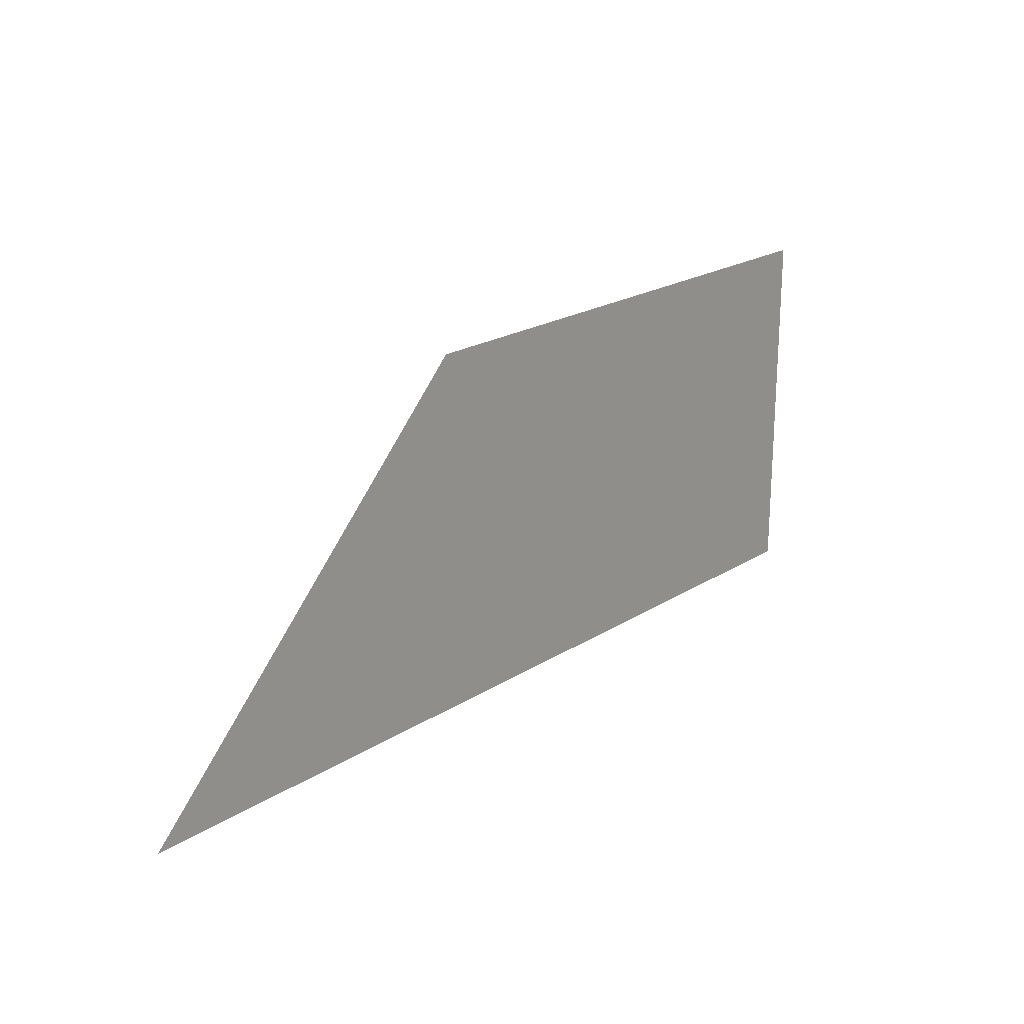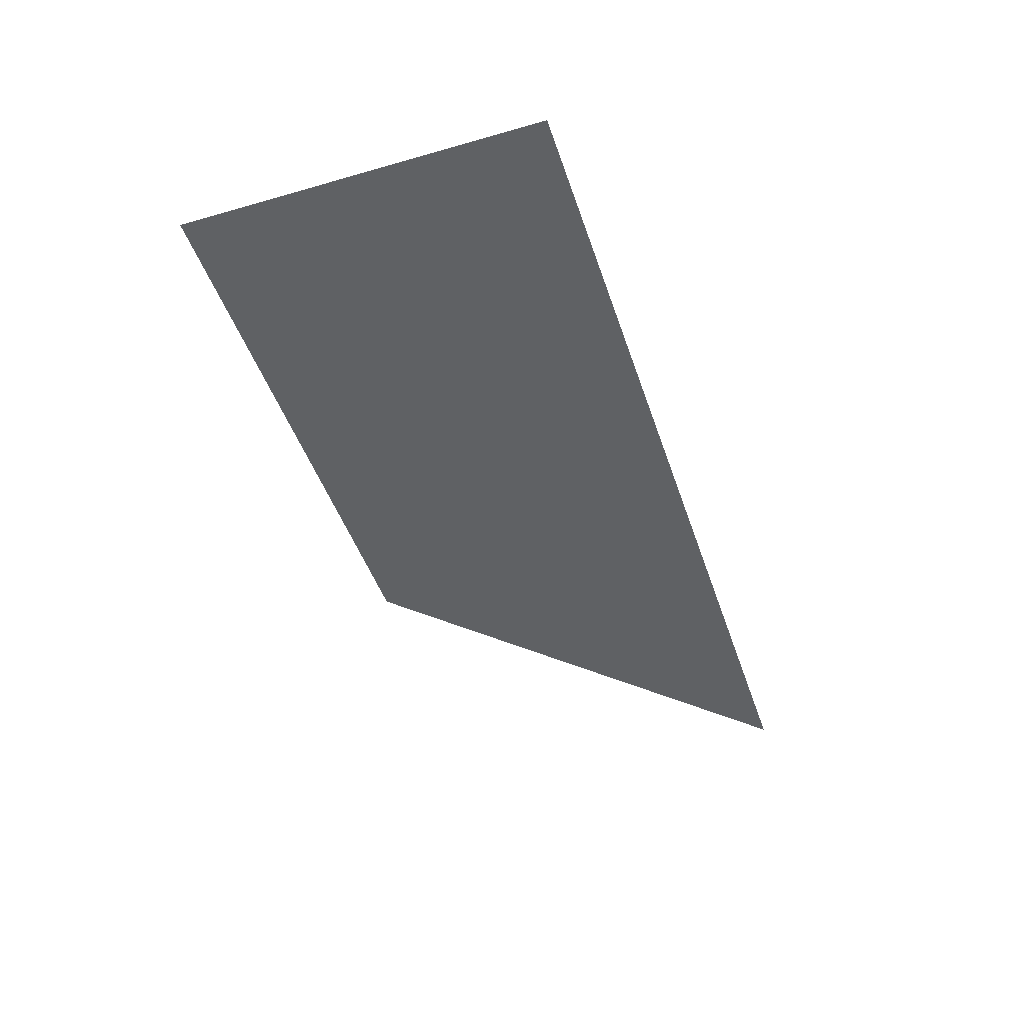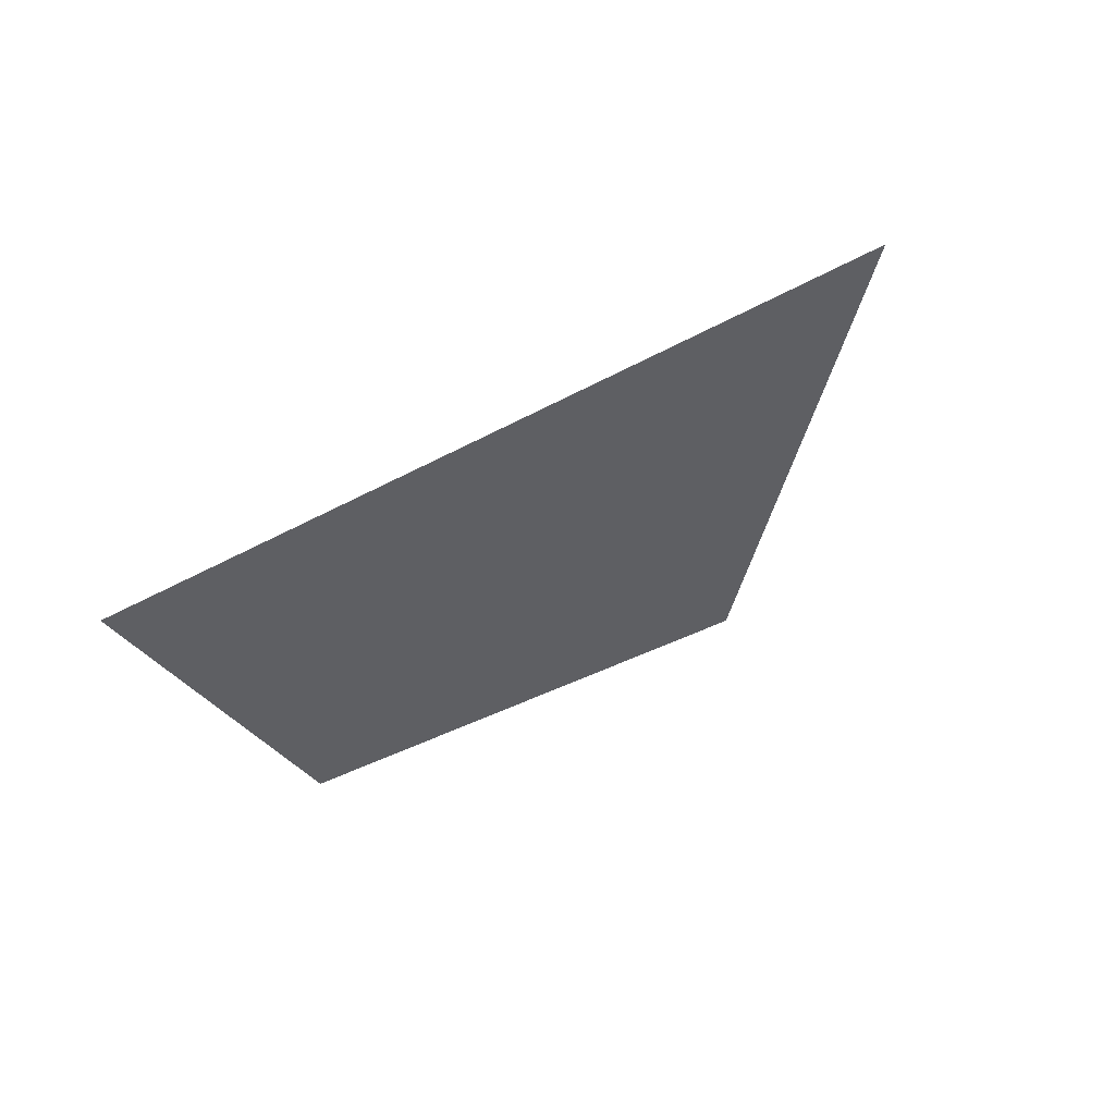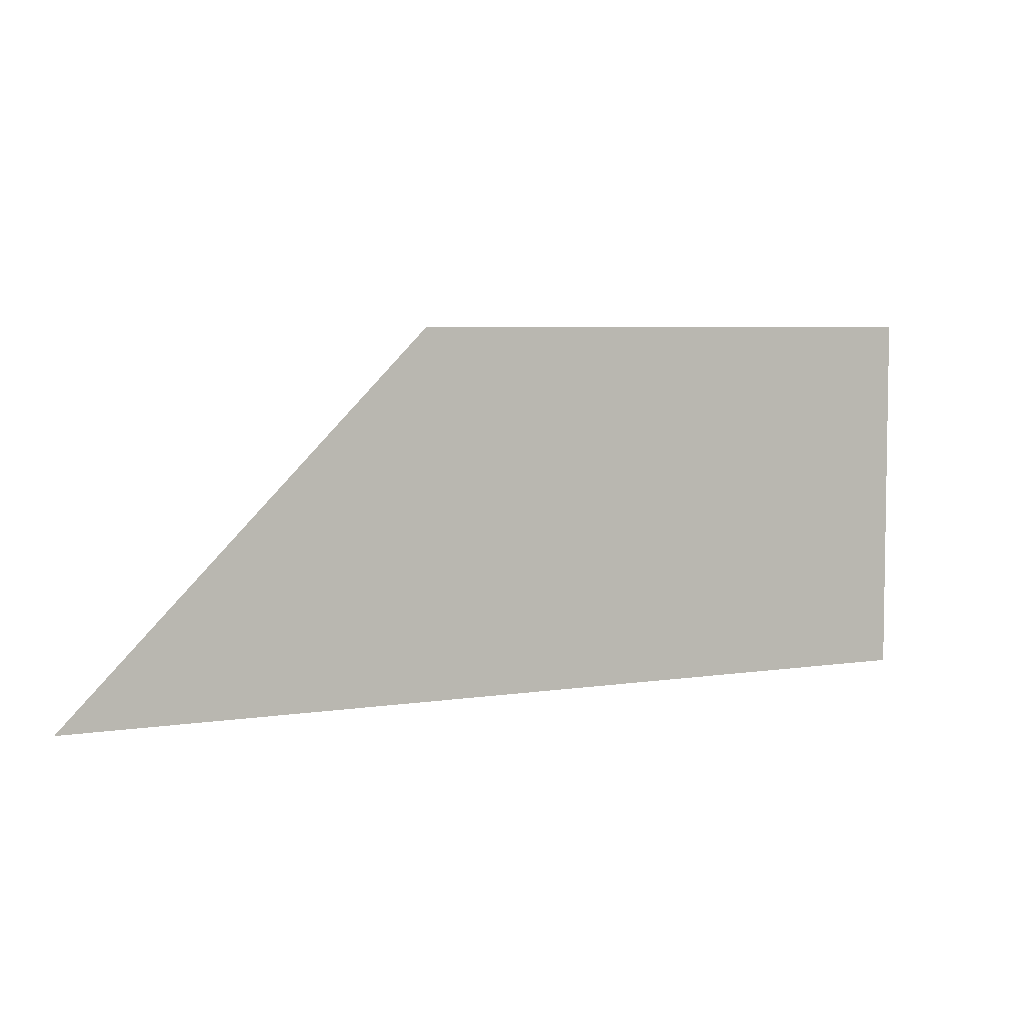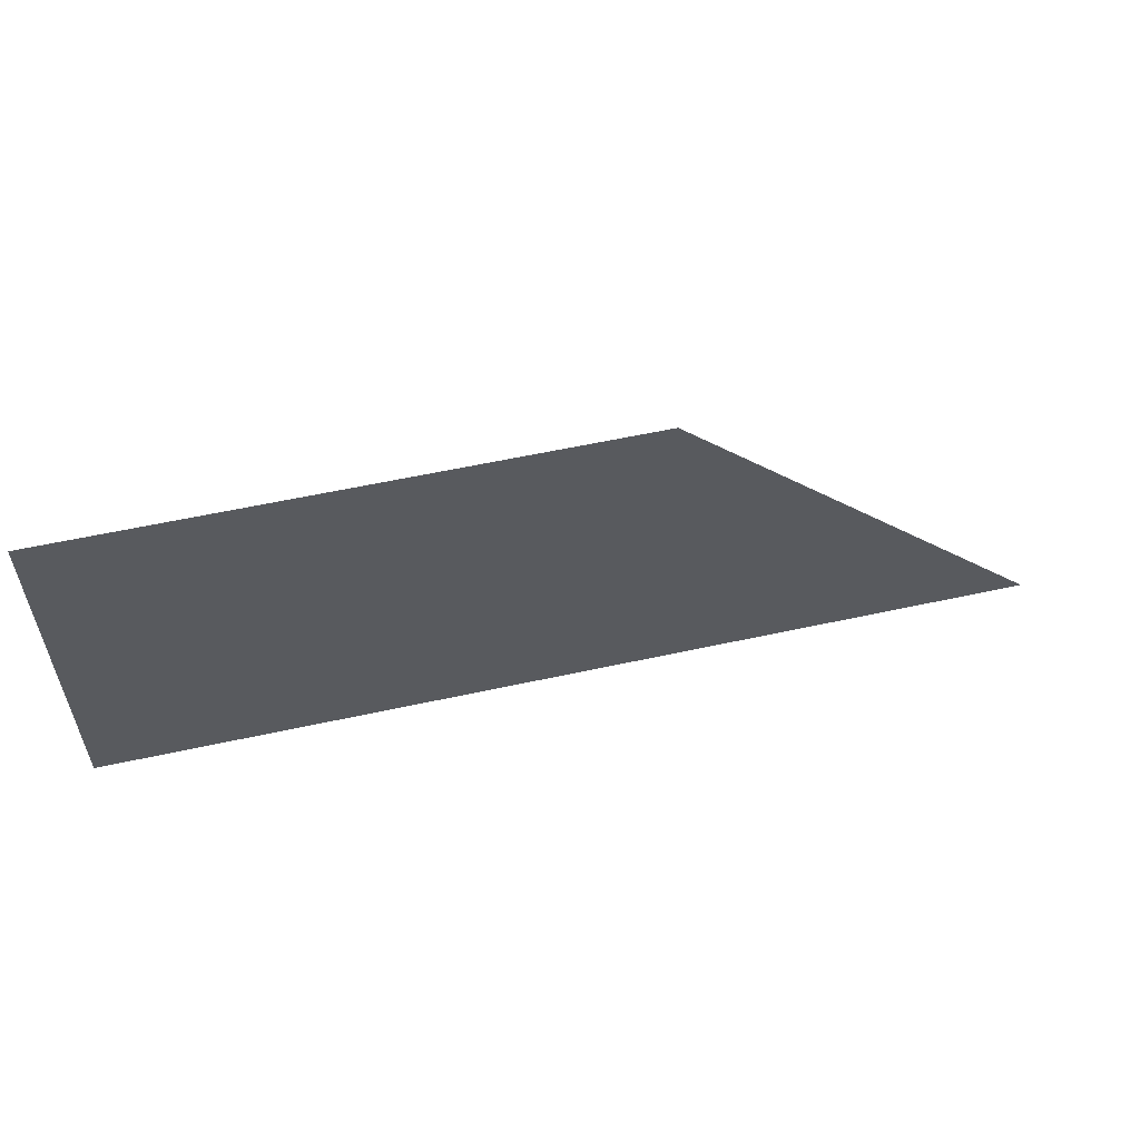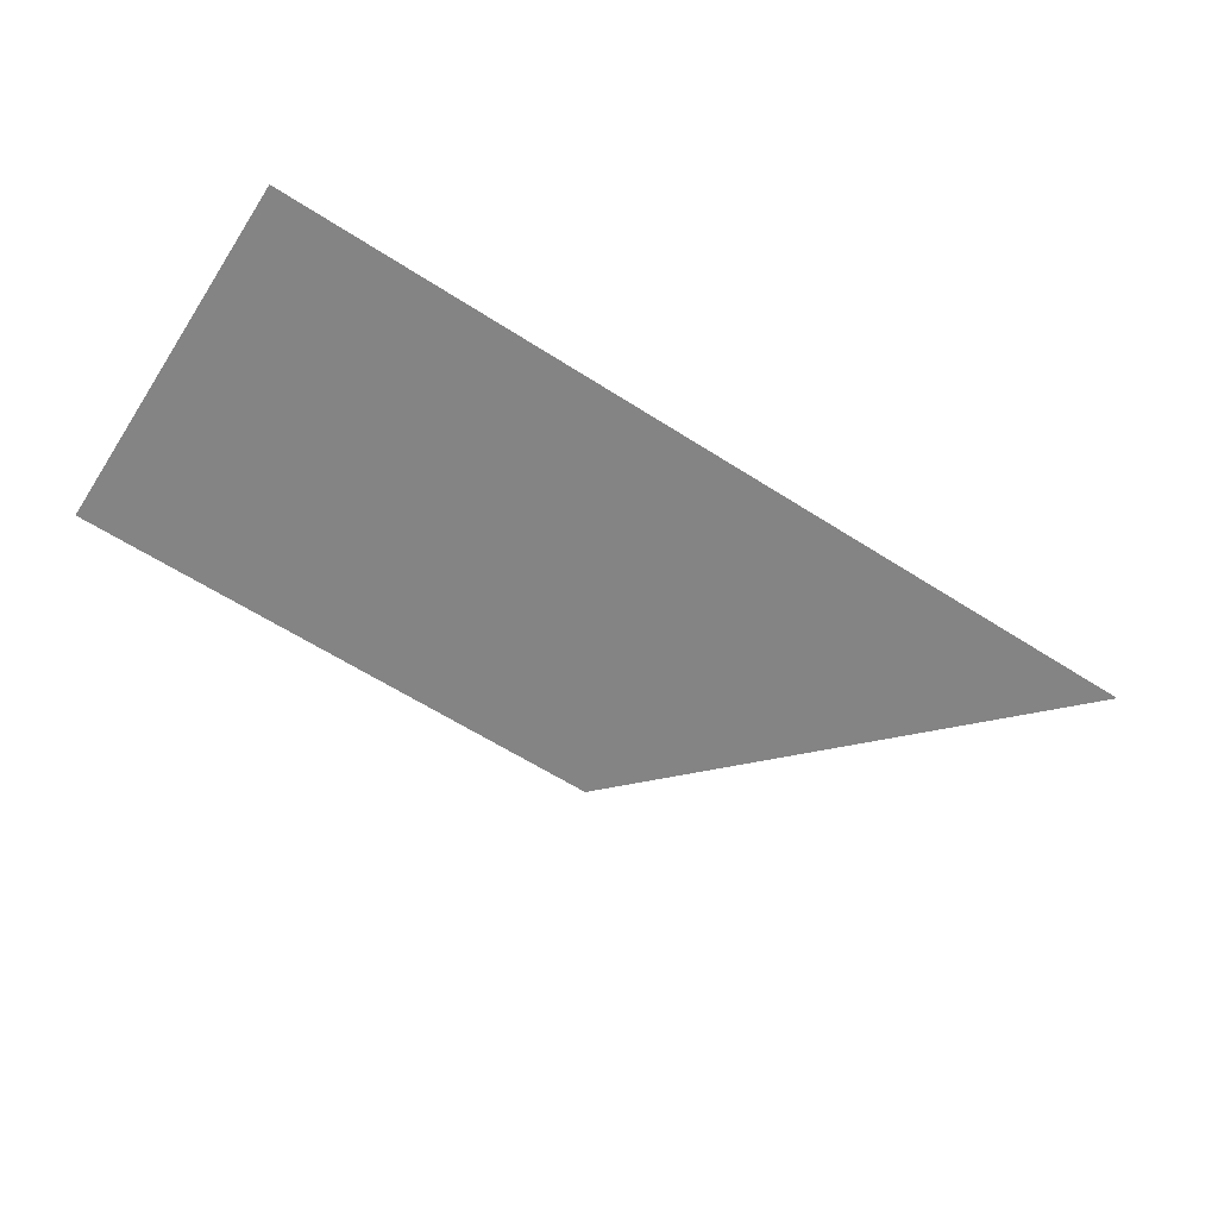
<metadata>
{"format":"obj","ext":"obj","renderer":"f3d","projection":"perspective","resolution":1024,"background":"white","views":[{"elev":21.3,"azim":-48.2,"up":"+Z"},{"elev":-46.3,"azim":108.1,"up":"+Y"},{"elev":-41.0,"azim":-146.3,"up":"+Y"},{"elev":5.3,"azim":-26.2,"up":"+Z"},{"elev":56.8,"azim":167.1,"up":"+Z"},{"elev":-61.5,"azim":146.9,"up":"+Y"}]}
</metadata>
<code>
v 5709 -51.2 -1587
v 5766 -51.2 -1530
v 5773 -51.2 -1587
v 5853 -51.2 -1530
v 5773 -51.2 -1587
v 5766 -51.2 -1530
v 5779 -51.2 -1587
v 5773 -51.2 -1587
v 5853 -51.2 -1530
v 5805 -51.2 -1587
v 5779 -51.2 -1587
v 5853 -51.2 -1530
v 5853 -51.2 -1587
v 5805 -51.2 -1587
v 5853 -51.2 -1530
f 1 2 3
f 4 5 6
f 7 8 9
f 10 11 12
f 13 14 15

</code>
